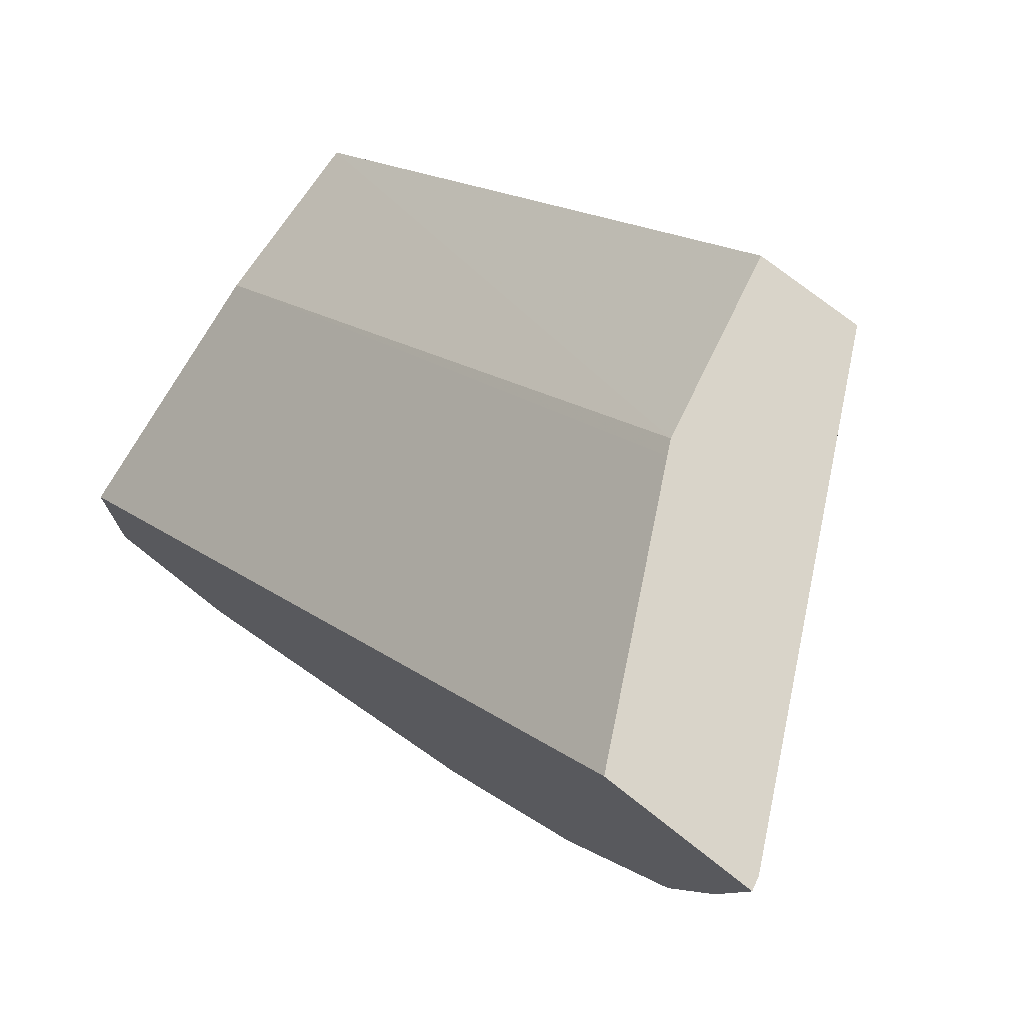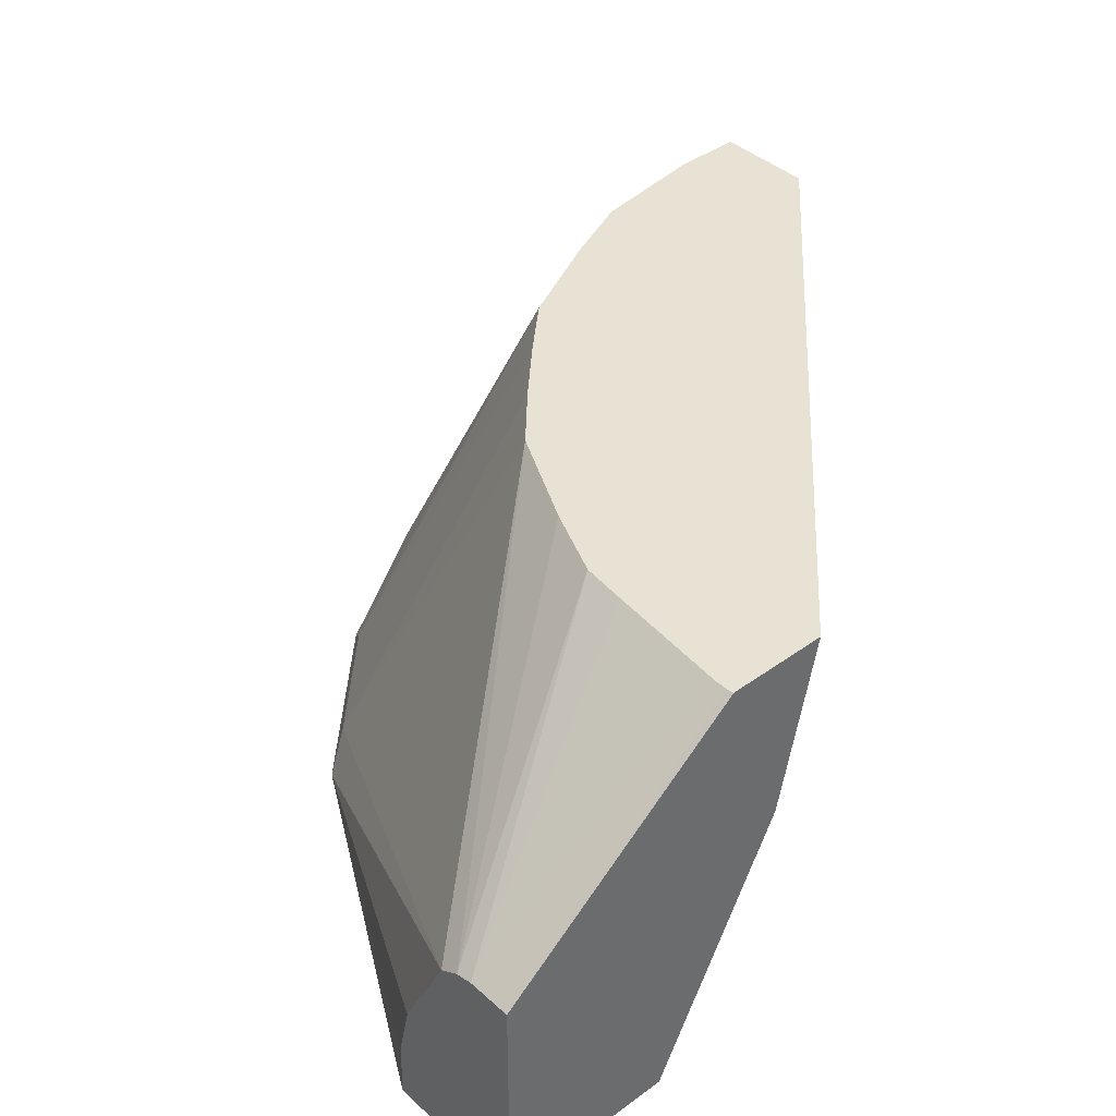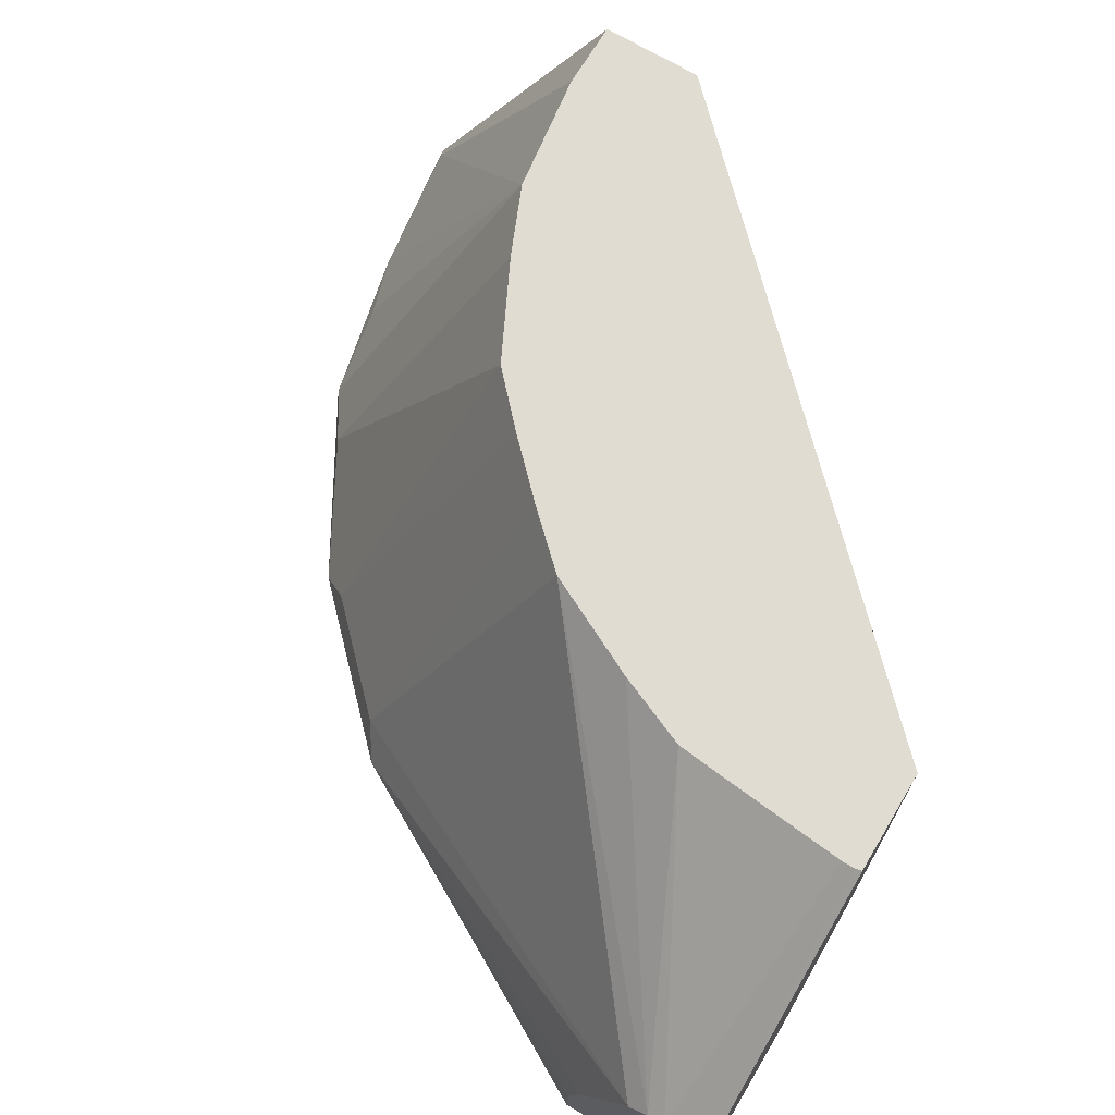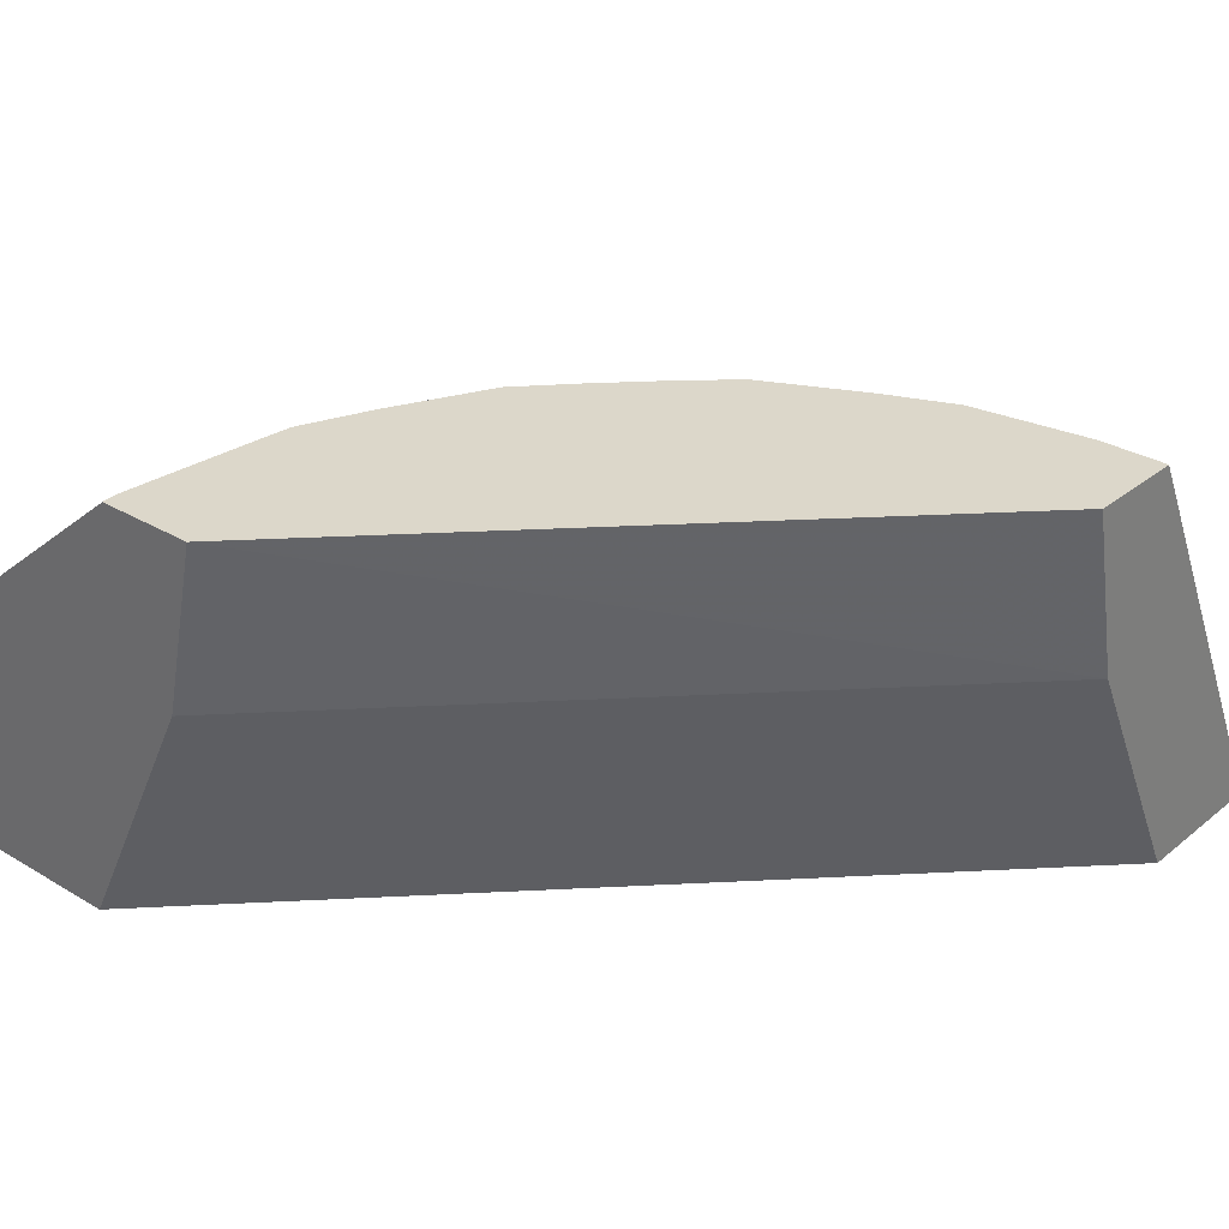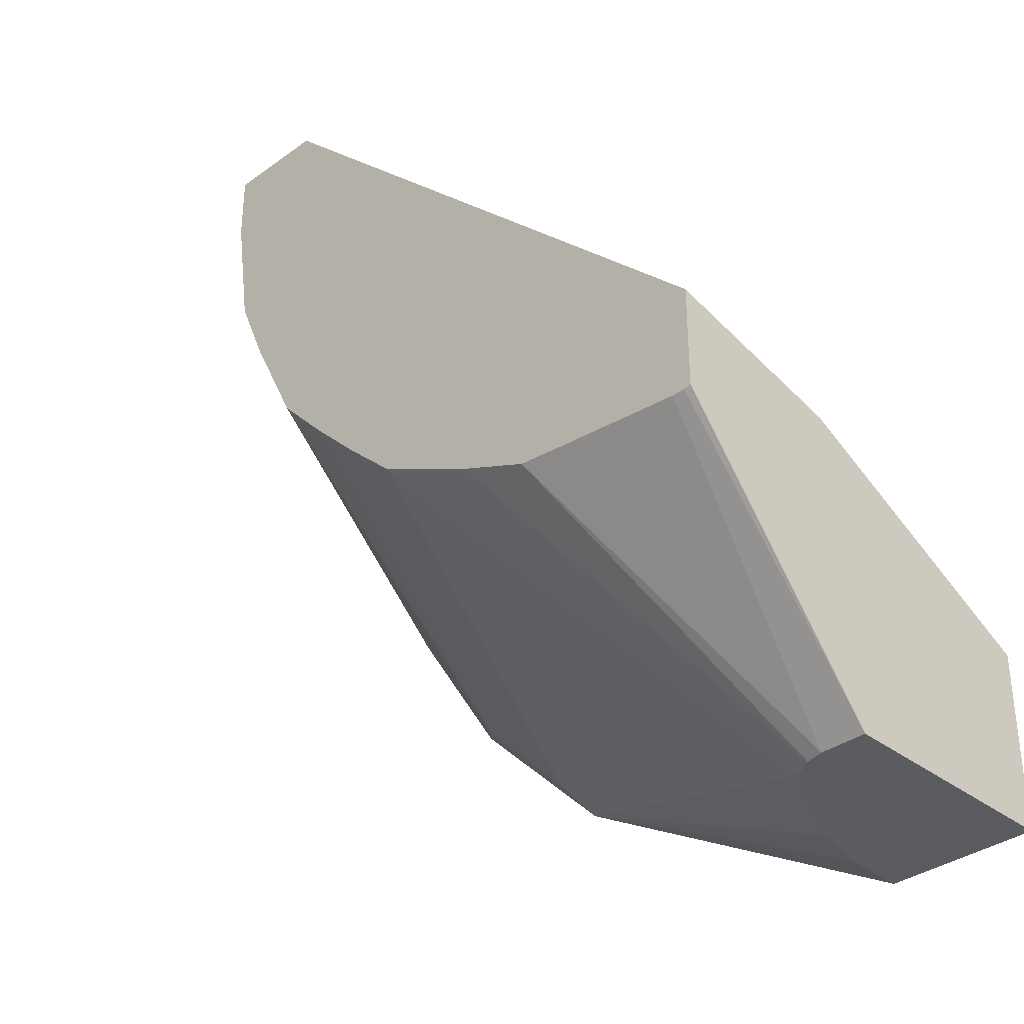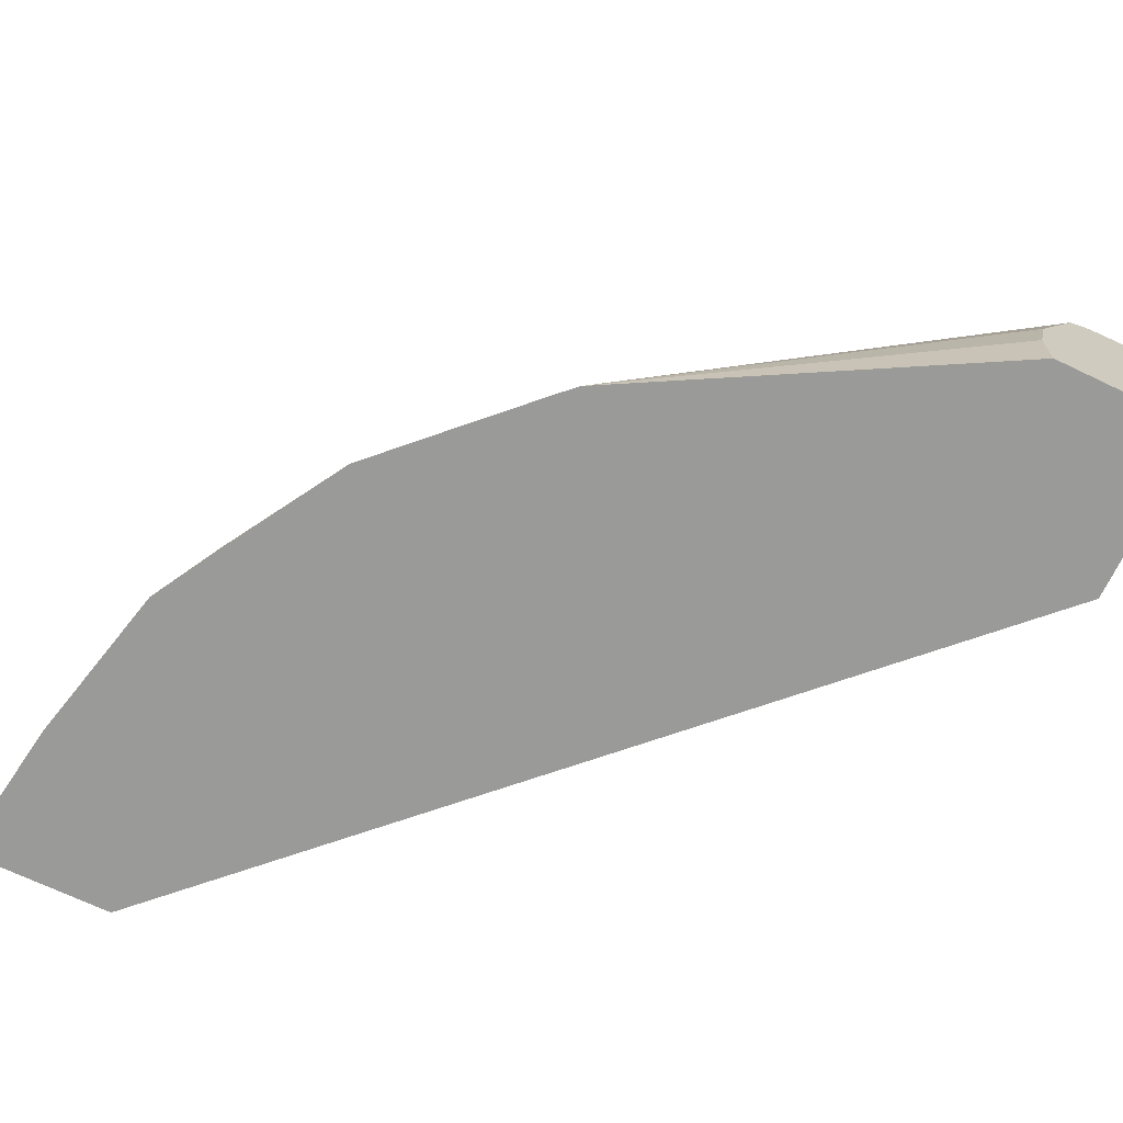
<metadata>
{"format":"obj","ext":"obj","renderer":"f3d","projection":"perspective","resolution":1024,"background":"white","views":[{"elev":74.9,"azim":38.2,"up":"+Z"},{"elev":39.8,"azim":-132.0,"up":"+Y"},{"elev":69.3,"azim":-149.1,"up":"+Y"},{"elev":30.4,"azim":-49.2,"up":"+Y"},{"elev":-34.9,"azim":-135.9,"up":"+Z"},{"elev":-69.2,"azim":154.4,"up":"+Y"}]}
</metadata>
<code>
v 0.002136 0.3614 -0.04127
v 0.002136 0.3614 -0.07833
v 0.002136 0.2966 -0.05559
v 0.2039 0.2966 0.1457
v 0.19 0.3614 0.1457
v 0.004693 0.3614 -0.07879
v 0.002136 0.288 -0.1682
v 0.002136 0.2472 -0.08029
v 0.2514 0.2016 0.1457
v 0.2064 0.2914 0.1457
v 0.2271 0.3614 0.1457
v 0.00921 0.3614 -0.07879
v 0.01854 0.288 -0.1682
v 0.002136 0.2016 -0.1682
v 0.002136 0.2182 -0.0948
v 0.3058 0.2016 0.1457
v 0.002136 0.2016 -0.1031
v 0.3046 0.2065 0.1457
v 0.2271 0.3614 0.1206
v 0.05564 0.3614 -0.07412
v 0.02499 0.2864 -0.1682
v 0.07231 0.3614 -0.07228
v 0.05608 0.2016 -0.1682
v 0.2977 0.2016 0.09152
v 0.3027 0.2101 0.1421
v 0.2206 0.3614 0.07597
v 0.03245 0.2817 -0.1682
v 0.09826 0.3614 -0.06115
v 0.1354 0.3614 -0.04263
v 0.1876 0.2016 -0.09495
v 0.05564 0.2238 -0.1682
v 0.2873 0.2132 0.06485
v 0.2838 0.2016 0.03127
v 0.2688 0.2132 0.009267
v 0.2094 0.3614 0.05001
v 0.1946 0.2132 -0.0834
v 0.051 0.2446 -0.1682
v 0.1545 0.3614 -0.02471
v 0.2247 0.2016 -0.0579
v 0.2432 0.2016 -0.03934
v 0.1909 0.3614 0.01295
v 0.2132 0.2132 -0.06487
v 0.173 0.3614 -0.006187
v 0.2317 0.2132 -0.04631
f 18 25 19
f 18 24 25
f 21 29 27
f 21 22 28
f 21 28 29
f 23 31 30
f 19 25 26
f 16 24 18
f 11 18 19
f 13 20 22
f 12 20 13
f 9 24 16
f 9 33 24
f 9 40 33
f 9 39 40
f 24 32 26
f 9 30 39
f 13 22 21
f 24 26 25
f 30 42 39
f 26 32 33
f 42 43 44
f 41 44 43
f 40 44 41
f 39 44 40
f 39 42 44
f 38 43 42
f 36 38 42
f 34 40 41
f 24 33 32
f 34 41 35
f 30 36 42
f 30 31 37
f 29 38 36
f 27 29 36
f 27 30 37
f 27 36 30
f 26 34 35
f 26 33 34
f 33 40 34
f 9 14 23
f 9 23 30
f 9 15 17
f 1 28 22
f 1 29 28
f 1 38 29
f 1 43 38
f 1 41 43
f 1 35 41
f 1 26 35
f 1 19 26
f 1 22 20
f 1 11 19
f 1 3 4
f 1 8 3
f 1 15 8
f 1 17 15
f 1 14 17
f 1 7 14
f 1 2 7
f 9 17 14
f 1 4 5
f 1 20 12
f 1 5 11
f 1 6 2
f 8 15 9
f 1 12 6
f 7 23 14
f 7 31 23
f 7 37 31
f 7 21 27
f 7 13 21
f 6 13 7
f 6 12 13
f 7 27 37
f 4 11 5
f 4 18 11
f 4 16 18
f 4 9 16
f 4 10 9
f 3 10 4
f 3 9 10
f 3 8 9
f 2 6 7

</code>
